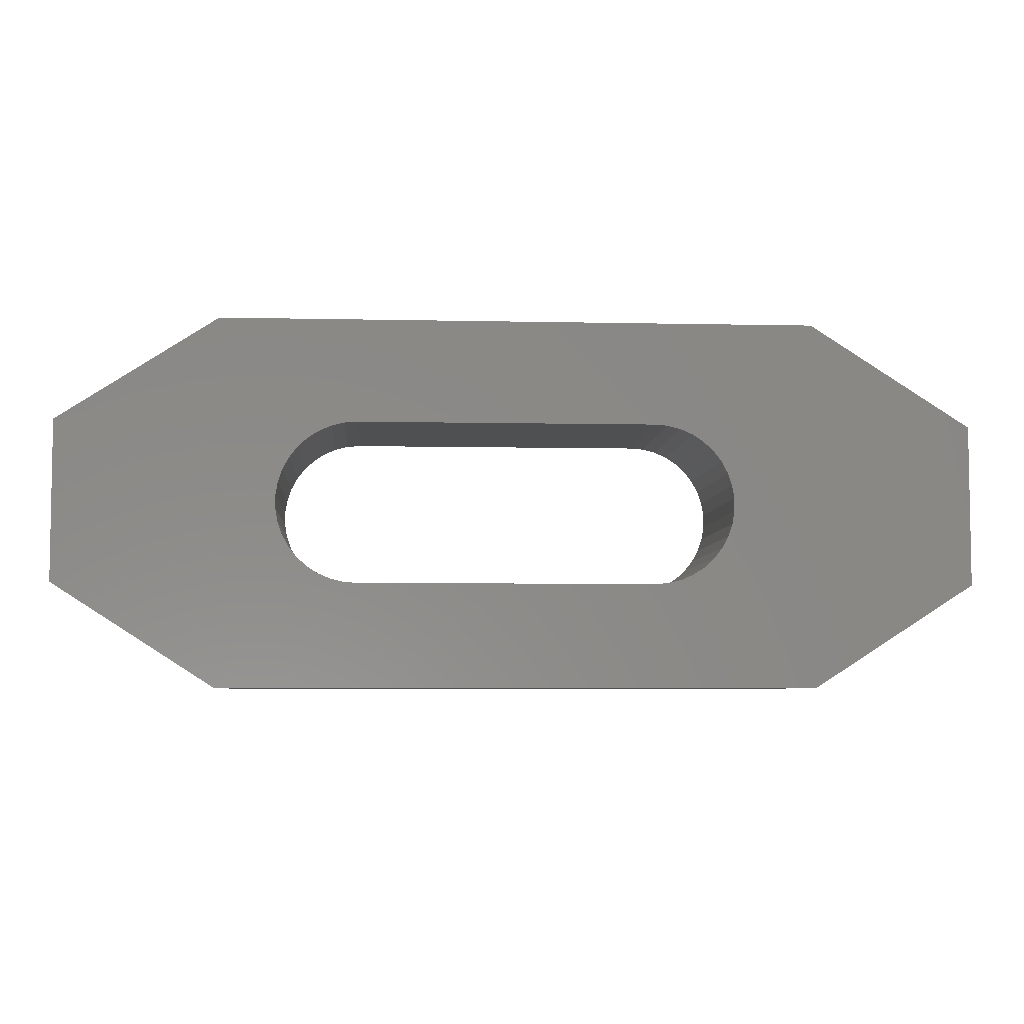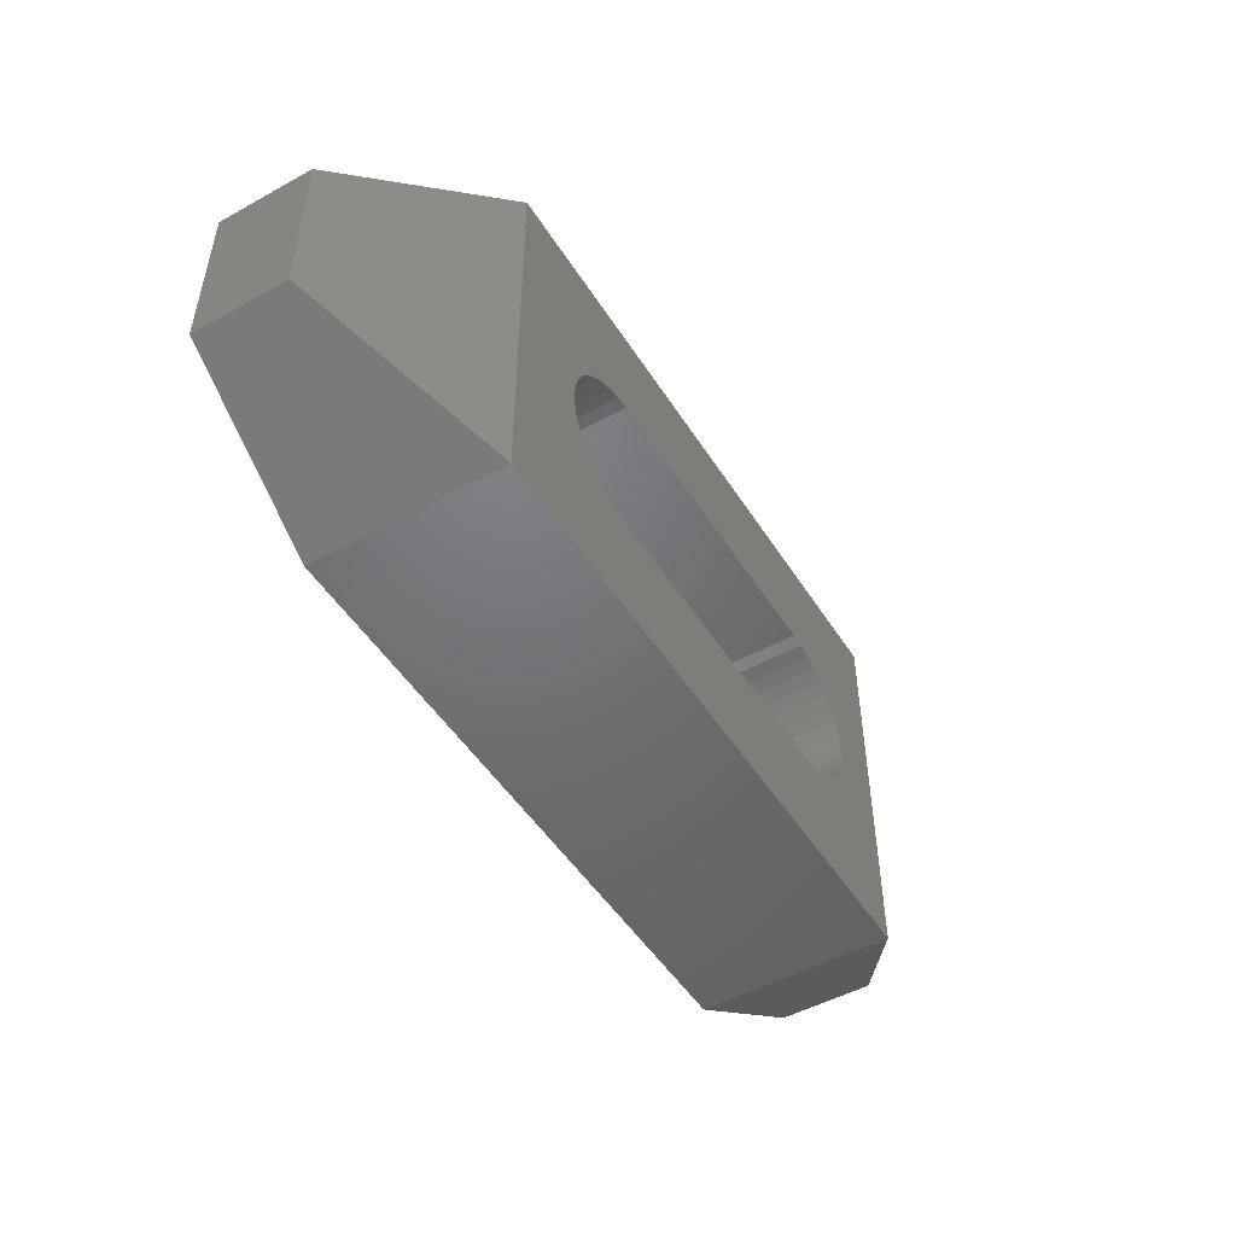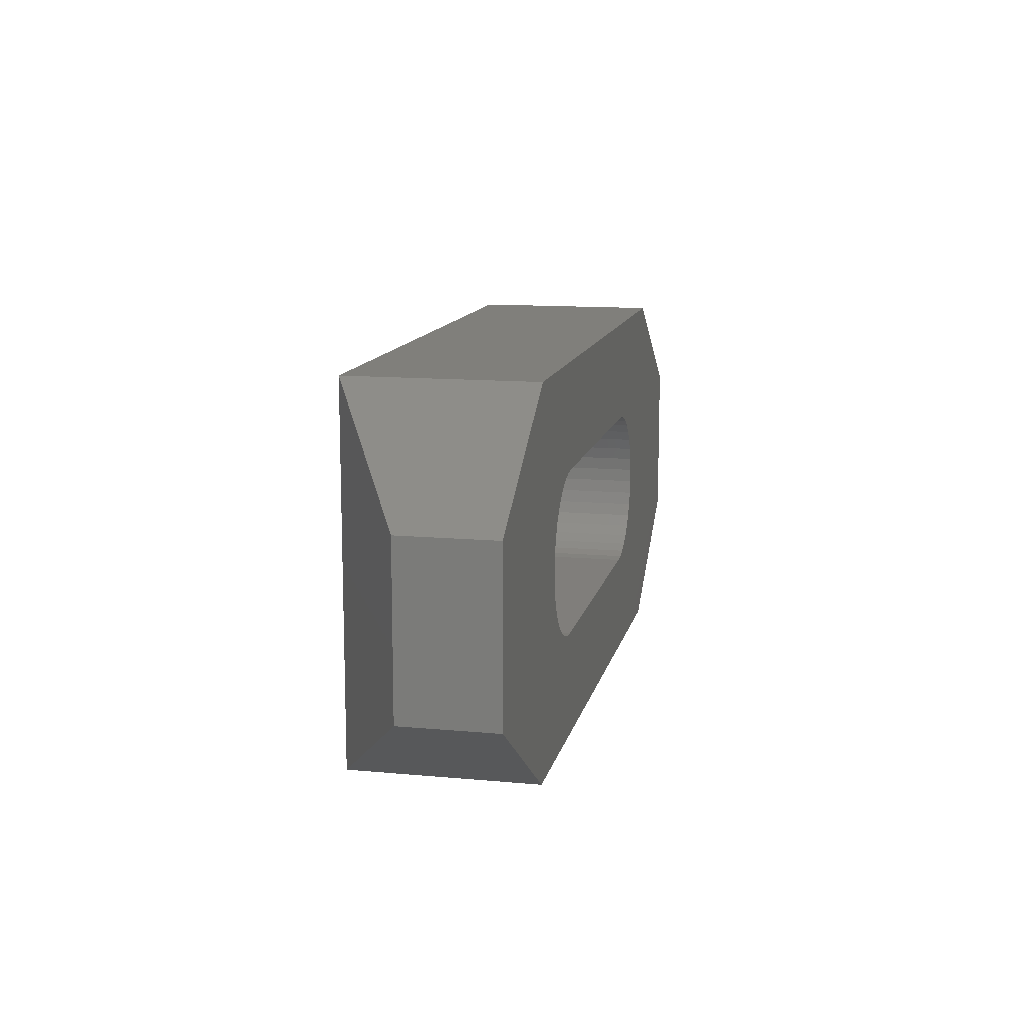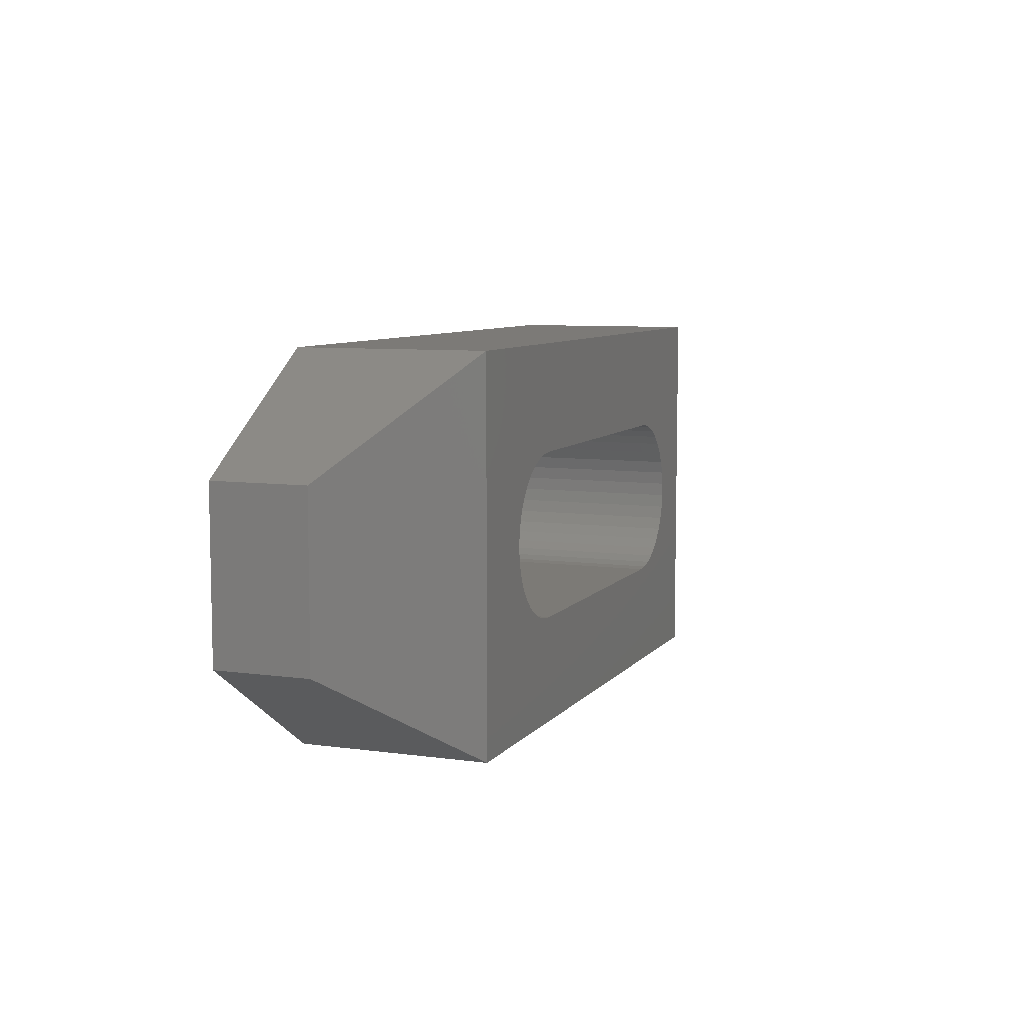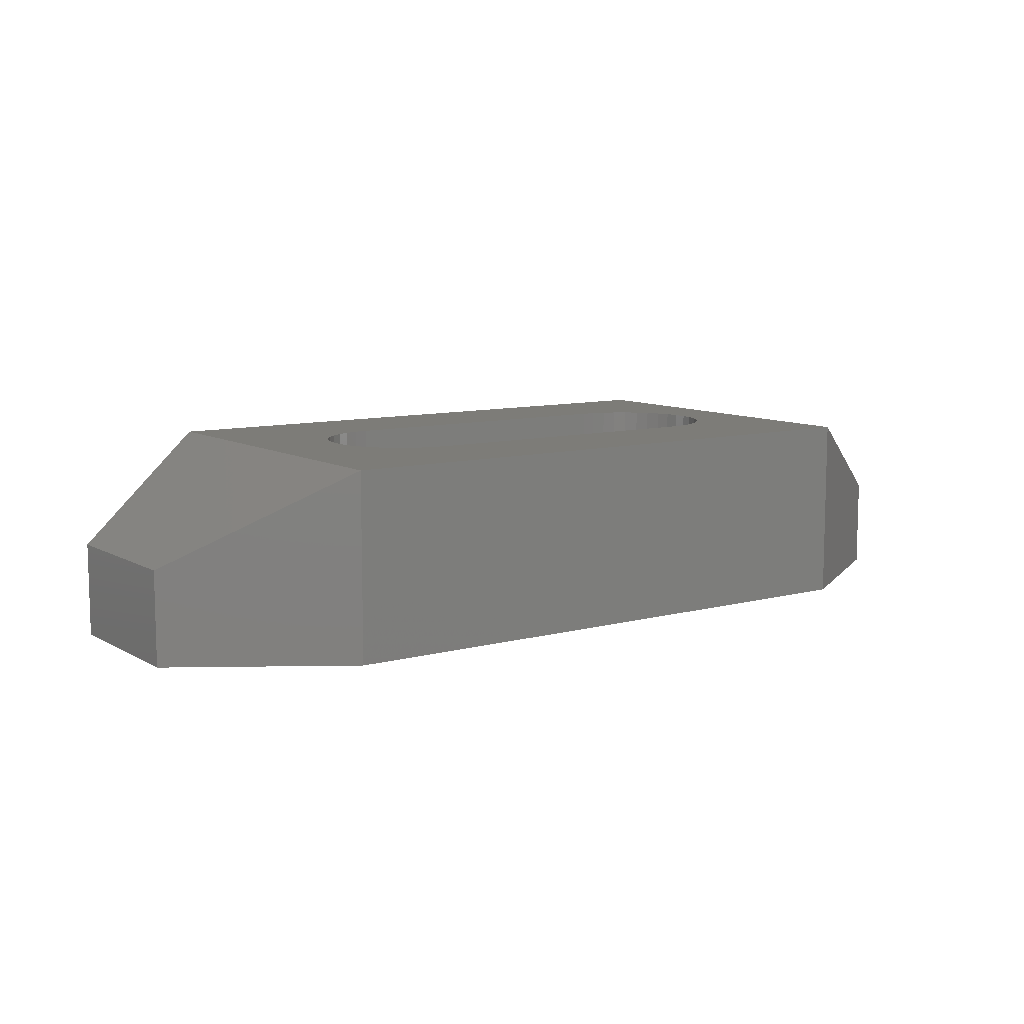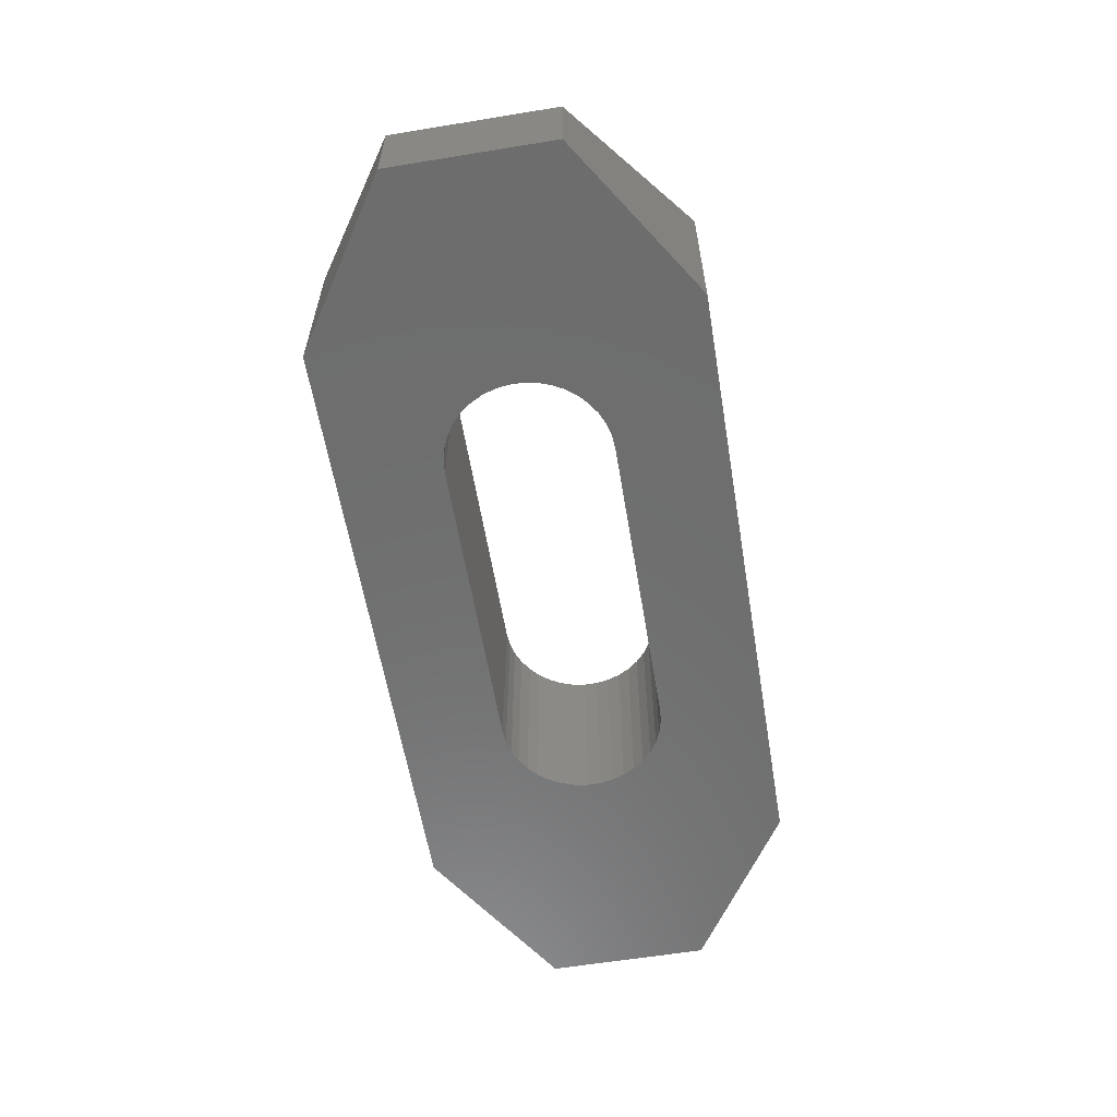
<metadata>
{"format":"stl","ext":"stl","renderer":"f3d","projection":"perspective","resolution":1024,"background":"white","views":[{"elev":-5.6,"azim":-3.9,"up":"+Z"},{"elev":-49.5,"azim":121.3,"up":"+Z"},{"elev":12.5,"azim":-77.8,"up":"+Z"},{"elev":7.8,"azim":111.2,"up":"+Z"},{"elev":9.4,"azim":144.9,"up":"+Y"},{"elev":-59.7,"azim":-80.5,"up":"+Y"}]}
</metadata>
<code>
# stl→obj: 96 verts, 192 faces
v 0 250 718.8
v 437.5 500 1000
v 0 250 281.2
v 437.5 500 0
v 2062 500 1000
v 2500 250 718.8
v 2062 500 0
v 2500 250 281.2
v 776.5 500 715.8
v 741.5 500 706.9
v 708.4 500 692.4
v 678.1 500 672.6
v 600.4 500 446.3
v 612.2 500 412.1
v 629.4 500 380.4
v 651.6 500 351.8
v 1625 500 718.8
v 812.5 500 718.8
v 651.6 500 648.2
v 629.4 500 619.6
v 612.2 500 587.9
v 1837 500 553.7
v 1825 500 587.9
v 1808 500 619.6
v 1729 500 692.4
v 1696 500 706.9
v 1661 500 715.8
v 600.4 500 553.7
v 594.5 500 518.1
v 594.5 500 481.9
v 1786 500 648.2
v 1759 500 672.6
v 678.1 500 327.4
v 708.4 500 307.6
v 741.5 500 293.1
v 1825 500 412.1
v 1808 500 380.4
v 1786 500 351.8
v 1661 500 284.2
v 1696 500 293.1
v 1837 500 446.3
v 1843 500 481.9
v 1843 500 518.1
v 1729 500 307.6
v 1759 500 327.4
v 776.5 500 284.2
v 812.5 500 281.2
v 1625 500 281.2
v 2500 0 718.8
v 2062 0 1000
v 437.5 0 1000
v 0 0 718.8
v 0 0 281.2
v 437.5 0 0
v 2062 0 0
v 2500 0 281.2
v 812.5 0 281.2
v 776.5 0 284.2
v 741.5 0 293.1
v 708.4 0 307.6
v 678.1 0 327.4
v 651.6 0 351.8
v 629.4 0 380.4
v 612.2 0 412.1
v 600.4 0 446.3
v 594.5 0 481.9
v 594.5 0 518.1
v 600.4 0 553.7
v 612.2 0 587.9
v 629.4 0 619.6
v 651.6 0 648.2
v 678.1 0 672.6
v 708.4 0 692.4
v 741.5 0 706.9
v 776.5 0 715.8
v 812.5 0 718.8
v 1625 0 718.8
v 1661 0 715.8
v 1696 0 706.9
v 1729 0 692.4
v 1759 0 672.6
v 1786 0 648.2
v 1808 0 619.6
v 1825 0 587.9
v 1837 0 553.7
v 1843 0 518.1
v 1843 0 481.9
v 1837 0 446.3
v 1825 0 412.1
v 1808 0 380.4
v 1786 0 351.8
v 1759 0 327.4
v 1729 0 307.6
v 1696 0 293.1
v 1661 0 284.2
v 1625 0 281.2
f 1 2 3
f 3 2 4
f 5 6 7
f 7 6 8
f 9 10 2
f 2 10 11
f 2 11 12
f 13 14 4
f 4 14 15
f 4 15 16
f 5 17 2
f 2 17 18
f 2 18 9
f 12 19 2
f 2 19 20
f 2 20 21
f 22 23 5
f 5 23 24
f 25 26 5
f 5 26 27
f 5 27 17
f 21 28 2
f 2 28 29
f 2 29 4
f 4 29 30
f 4 30 13
f 24 31 5
f 5 31 32
f 5 32 25
f 16 33 4
f 4 33 34
f 4 34 35
f 36 7 37
f 37 7 38
f 7 39 40
f 36 41 7
f 7 41 42
f 7 42 5
f 5 42 43
f 5 43 22
f 40 44 7
f 7 44 45
f 7 45 38
f 35 46 4
f 4 46 47
f 4 47 7
f 7 47 48
f 7 48 39
f 49 6 50
f 50 6 5
f 50 5 51
f 51 5 2
f 2 1 51
f 51 1 52
f 52 1 53
f 53 1 3
f 53 3 54
f 54 3 4
f 4 7 54
f 54 7 55
f 7 8 55
f 55 8 56
f 6 49 8
f 8 49 56
f 57 47 58
f 58 47 46
f 58 46 59
f 59 46 35
f 59 35 60
f 60 35 34
f 60 34 61
f 61 34 33
f 61 33 62
f 62 33 16
f 62 16 63
f 63 16 15
f 63 15 64
f 64 15 14
f 64 14 65
f 65 14 13
f 65 13 66
f 66 13 30
f 66 30 67
f 67 30 29
f 67 29 68
f 68 29 28
f 68 28 69
f 69 28 21
f 69 21 70
f 70 21 20
f 70 20 71
f 71 20 19
f 71 19 72
f 72 19 12
f 72 12 73
f 73 12 11
f 73 11 74
f 74 11 10
f 74 10 75
f 75 10 9
f 75 9 76
f 76 9 18
f 17 77 18
f 18 77 76
f 77 17 78
f 78 17 27
f 78 27 79
f 79 27 26
f 79 26 80
f 80 26 25
f 80 25 81
f 81 25 32
f 81 32 82
f 82 32 31
f 82 31 83
f 83 31 24
f 83 24 84
f 84 24 23
f 84 23 85
f 85 23 22
f 85 22 86
f 86 22 43
f 86 43 87
f 87 43 42
f 87 42 88
f 88 42 41
f 88 41 89
f 89 41 36
f 89 36 90
f 90 36 37
f 90 37 91
f 91 37 38
f 91 38 92
f 92 38 45
f 92 45 93
f 93 45 44
f 93 44 94
f 94 44 40
f 94 40 95
f 95 40 39
f 95 39 96
f 96 39 48
f 47 57 48
f 48 57 96
f 58 59 54
f 54 59 60
f 84 85 49
f 49 85 86
f 49 86 56
f 56 86 87
f 91 92 55
f 55 92 93
f 55 93 94
f 60 61 54
f 54 61 62
f 54 62 53
f 53 62 63
f 53 63 64
f 64 65 53
f 53 65 66
f 53 66 52
f 52 66 67
f 52 67 68
f 84 49 83
f 83 49 50
f 83 50 82
f 87 88 56
f 56 88 89
f 56 89 55
f 55 89 90
f 55 90 91
f 94 95 55
f 55 95 96
f 55 96 54
f 54 96 57
f 54 57 58
f 72 73 51
f 51 73 74
f 68 69 52
f 52 69 70
f 52 70 51
f 51 70 71
f 51 71 72
f 50 78 79
f 79 80 50
f 50 80 81
f 50 81 82
f 74 75 51
f 51 75 76
f 51 76 50
f 50 76 77
f 50 77 78

</code>
